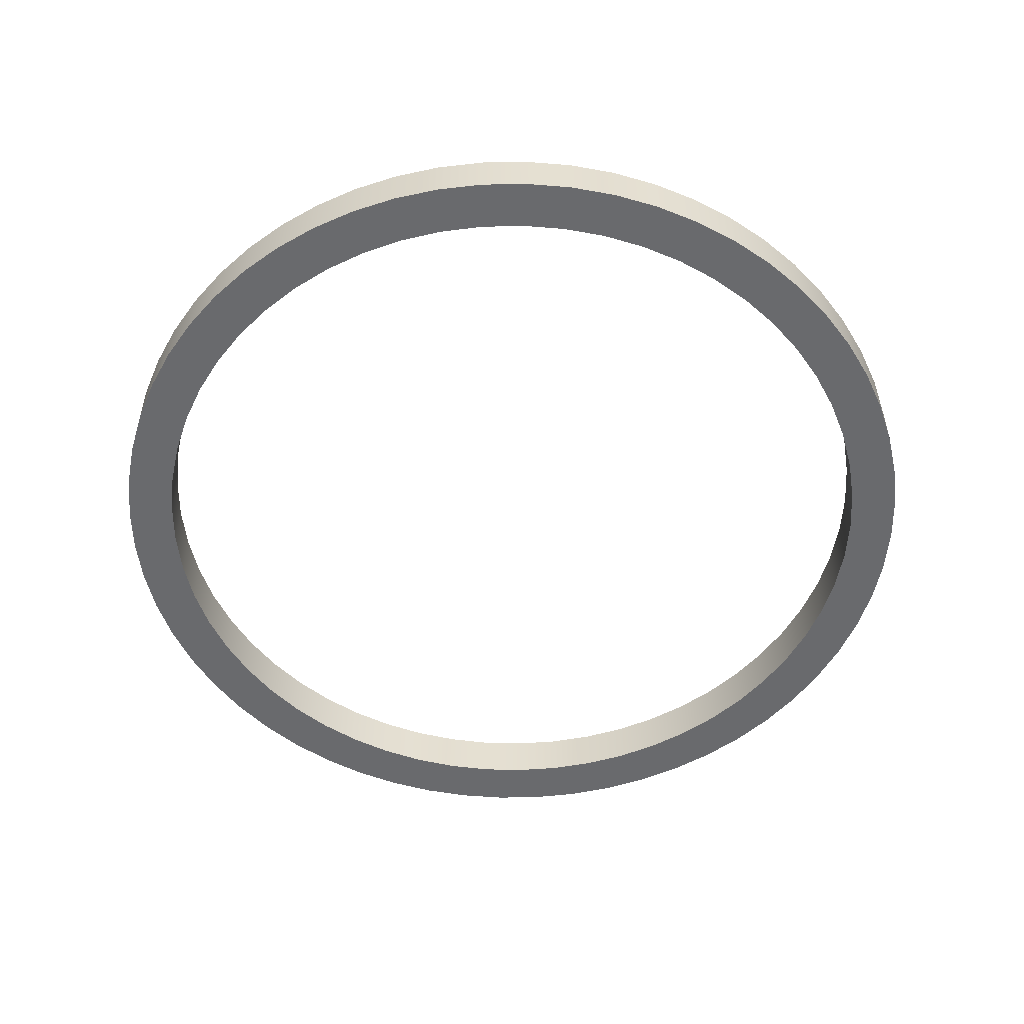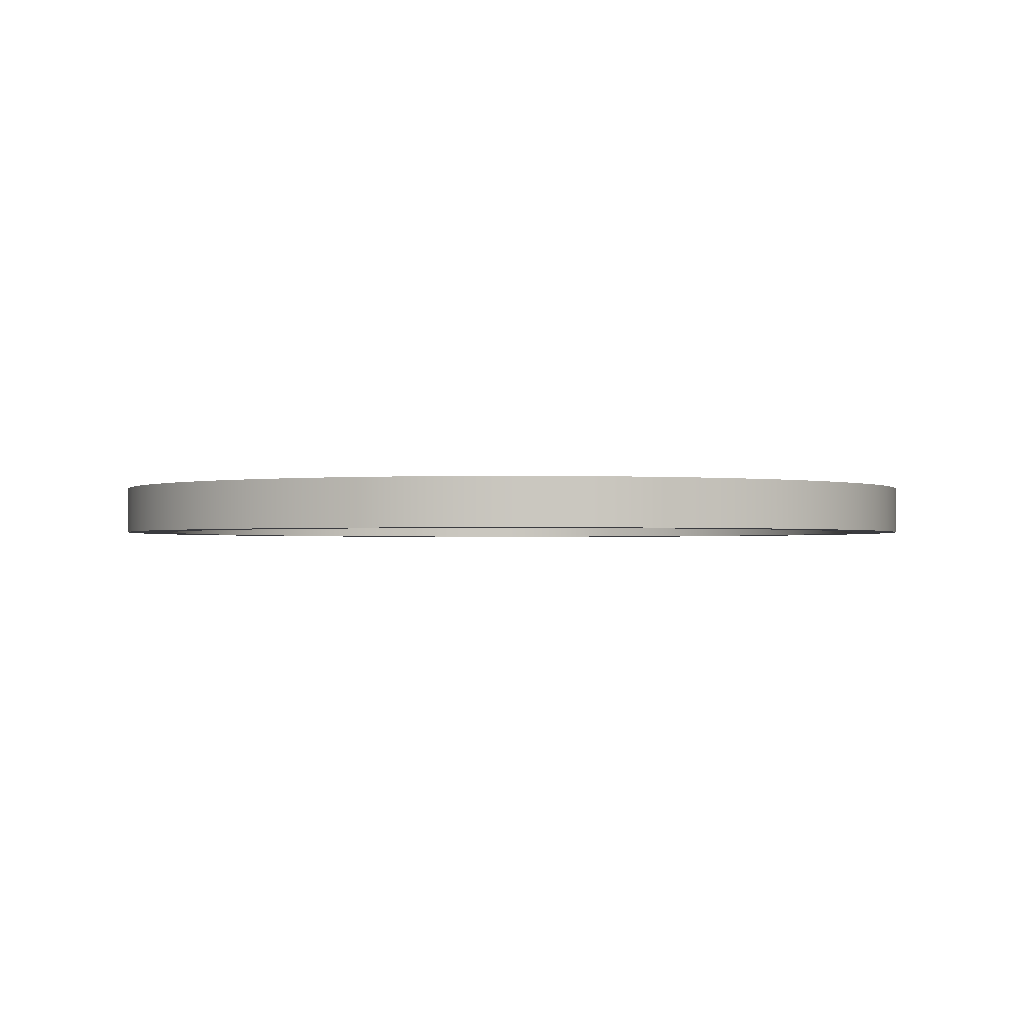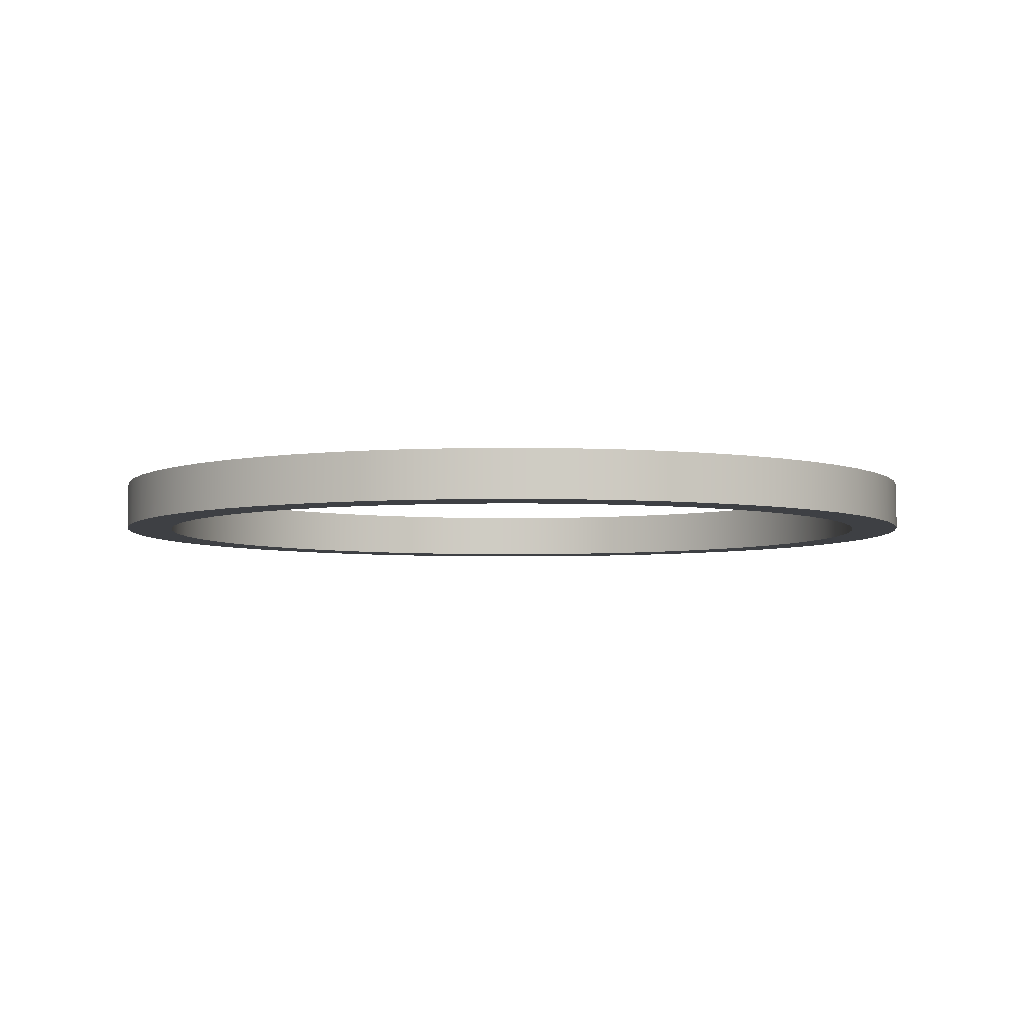
<metadata>
{"format":"obj","ext":"obj","renderer":"f3d","projection":"perspective","resolution":1024,"background":"white","views":[{"elev":-53.1,"azim":142.0,"up":"+Y"},{"elev":-1.3,"azim":-97.2,"up":"+Y"},{"elev":-4.8,"azim":-175.4,"up":"+Y"}]}
</metadata>
<code>
v -1.6 0.2 1.959e-16
v -1.59 0.2 0.176
v -1.561 0.2 0.3499
v -1.513 0.2 0.5195
v -1.447 0.2 0.6828
v -1.363 0.2 0.8379
v -1.263 0.2 0.9827
v -1.147 0.2 1.116
v -1.017 0.2 1.235
v -0.8751 0.2 1.339
v -0.7225 0.2 1.428
v -0.561 0.2 1.498
v -0.3928 0.2 1.551
v -0.2198 0.2 1.585
v -0.04409 0.2 1.599
v 0.1321 0.2 1.595
v 0.3067 0.2 1.57
v 0.4776 0.2 1.527
v 0.6427 0.2 1.465
v 0.8 0.2 1.386
v 0.9476 0.2 1.289
v 1.084 0.2 1.177
v 1.207 0.2 1.051
v 1.315 0.2 0.9117
v 1.407 0.2 0.7615
v 1.482 0.2 0.6021
v 1.54 0.2 0.4354
v 1.578 0.2 0.2634
v 1.598 0.2 0.08814
v 1.598 0.2 -0.08814
v 1.578 0.2 -0.2634
v 1.54 0.2 -0.4354
v 1.482 0.2 -0.6021
v 1.407 0.2 -0.7615
v 1.315 0.2 -0.9117
v 1.207 0.2 -1.051
v 1.084 0.2 -1.177
v 0.9476 0.2 -1.289
v 0.8 0.2 -1.386
v 0.6427 0.2 -1.465
v 0.4776 0.2 -1.527
v 0.3067 0.2 -1.57
v 0.1321 0.2 -1.595
v -0.04409 0.2 -1.599
v -0.2198 0.2 -1.585
v -0.3928 0.2 -1.551
v -0.561 0.2 -1.498
v -0.7225 0.2 -1.428
v -0.8751 0.2 -1.339
v -1.017 0.2 -1.235
v -1.147 0.2 -1.116
v -1.263 0.2 -0.9827
v -1.363 0.2 -0.8379
v -1.447 0.2 -0.6828
v -1.513 0.2 -0.5195
v -1.561 0.2 -0.3499
v -1.59 0.2 -0.176
v -1.6 0 1.959e-16
v -1.59 0 -0.176
v -1.561 0 -0.3499
v -1.513 0 -0.5195
v -1.447 0 -0.6828
v -1.363 0 -0.8379
v -1.263 0 -0.9827
v -1.147 0 -1.116
v -1.017 0 -1.235
v -0.8751 0 -1.339
v -0.7225 0 -1.428
v -0.561 0 -1.498
v -0.3928 0 -1.551
v -0.2198 0 -1.585
v -0.04409 0 -1.599
v 0.1321 0 -1.595
v 0.3067 0 -1.57
v 0.4776 0 -1.527
v 0.6427 0 -1.465
v 0.8 0 -1.386
v 0.9476 0 -1.289
v 1.084 0 -1.177
v 1.207 0 -1.051
v 1.315 0 -0.9117
v 1.407 0 -0.7615
v 1.482 0 -0.6021
v 1.54 0 -0.4354
v 1.578 0 -0.2634
v 1.598 0 -0.08814
v 1.598 0 0.08814
v 1.578 0 0.2634
v 1.54 0 0.4354
v 1.482 0 0.6021
v 1.407 0 0.7615
v 1.315 0 0.9117
v 1.207 0 1.051
v 1.084 0 1.177
v 0.9476 0 1.289
v 0.8 0 1.386
v 0.6427 0 1.465
v 0.4776 0 1.527
v 0.3067 0 1.57
v 0.1321 0 1.595
v -0.04409 0 1.599
v -0.2198 0 1.585
v -0.3928 0 1.551
v -0.561 0 1.498
v -0.7225 0 1.428
v -0.8751 0 1.339
v -1.017 0 1.235
v -1.147 0 1.116
v -1.263 0 0.9827
v -1.363 0 0.8379
v -1.447 0 0.6828
v -1.513 0 0.5195
v -1.561 0 0.3499
v -1.59 0 0.176
v -1.6 0.2 1.959e-16
v -1.6 0 1.959e-16
v -1.8 0.2 2.204e-16
v -1.79 0.2 -0.1882
v -1.761 0.2 -0.3742
v -1.712 0.2 -0.5562
v -1.644 0.2 -0.7321
v -1.559 0.2 -0.9
v -1.456 0.2 -1.058
v -1.338 0.2 -1.204
v -1.204 0.2 -1.338
v -1.058 0.2 -1.456
v -0.9 0.2 -1.559
v -0.7321 0.2 -1.644
v -0.5562 0.2 -1.712
v -0.3742 0.2 -1.761
v -0.1882 0.2 -1.79
v 1.102e-16 0.2 -1.8
v 0.1882 0.2 -1.79
v 0.3742 0.2 -1.761
v 0.5562 0.2 -1.712
v 0.7321 0.2 -1.644
v 0.9 0.2 -1.559
v 1.058 0.2 -1.456
v 1.204 0.2 -1.338
v 1.338 0.2 -1.204
v 1.456 0.2 -1.058
v 1.559 0.2 -0.9
v 1.644 0.2 -0.7321
v 1.712 0.2 -0.5562
v 1.761 0.2 -0.3742
v 1.79 0.2 -0.1882
v 1.8 0.2 0
v 1.79 0.2 0.1882
v 1.761 0.2 0.3742
v 1.712 0.2 0.5562
v 1.644 0.2 0.7321
v 1.559 0.2 0.9
v 1.456 0.2 1.058
v 1.338 0.2 1.204
v 1.204 0.2 1.338
v 1.058 0.2 1.456
v 0.9 0.2 1.559
v 0.7321 0.2 1.644
v 0.5562 0.2 1.712
v 0.3742 0.2 1.761
v 0.1882 0.2 1.79
v 1.102e-16 0.2 1.8
v -0.1882 0.2 1.79
v -0.3742 0.2 1.761
v -0.5562 0.2 1.712
v -0.7321 0.2 1.644
v -0.9 0.2 1.559
v -1.058 0.2 1.456
v -1.204 0.2 1.338
v -1.338 0.2 1.204
v -1.456 0.2 1.058
v -1.559 0.2 0.9
v -1.644 0.2 0.7321
v -1.712 0.2 0.5562
v -1.761 0.2 0.3742
v -1.79 0.2 0.1882
v -1.8 0 2.204e-16
v -1.79 0 0.1882
v -1.761 0 0.3742
v -1.712 0 0.5562
v -1.644 0 0.7321
v -1.559 0 0.9
v -1.456 0 1.058
v -1.338 0 1.204
v -1.204 0 1.338
v -1.058 0 1.456
v -0.9 0 1.559
v -0.7321 0 1.644
v -0.5562 0 1.712
v -0.3742 0 1.761
v -0.1882 0 1.79
v 1.102e-16 0 1.8
v 0.1882 0 1.79
v 0.3742 0 1.761
v 0.5562 0 1.712
v 0.7321 0 1.644
v 0.9 0 1.559
v 1.058 0 1.456
v 1.204 0 1.338
v 1.338 0 1.204
v 1.456 0 1.058
v 1.559 0 0.9
v 1.644 0 0.7321
v 1.712 0 0.5562
v 1.761 0 0.3742
v 1.79 0 0.1882
v 1.8 0 0
v 1.79 0 -0.1882
v 1.761 0 -0.3742
v 1.712 0 -0.5562
v 1.644 0 -0.7321
v 1.559 0 -0.9
v 1.456 0 -1.058
v 1.338 0 -1.204
v 1.204 0 -1.338
v 1.058 0 -1.456
v 0.9 0 -1.559
v 0.7321 0 -1.644
v 0.5562 0 -1.712
v 0.3742 0 -1.761
v 0.1882 0 -1.79
v 1.102e-16 0 -1.8
v -0.1882 0 -1.79
v -0.3742 0 -1.761
v -0.5562 0 -1.712
v -0.7321 0 -1.644
v -0.9 0 -1.559
v -1.058 0 -1.456
v -1.204 0 -1.338
v -1.338 0 -1.204
v -1.456 0 -1.058
v -1.559 0 -0.9
v -1.644 0 -0.7321
v -1.712 0 -0.5562
v -1.761 0 -0.3742
v -1.79 0 -0.1882
v -1.8 0 2.204e-16
v -1.8 0.2 2.204e-16
v -1.6 0.2 1.959e-16
v -1.59 0.2 -0.176
v -1.561 0.2 -0.3499
v -1.513 0.2 -0.5195
v -1.447 0.2 -0.6828
v -1.363 0.2 -0.8379
v -1.263 0.2 -0.9827
v -1.147 0.2 -1.116
v -1.017 0.2 -1.235
v -0.8751 0.2 -1.339
v -0.7225 0.2 -1.428
v -0.561 0.2 -1.498
v -0.3928 0.2 -1.551
v -0.2198 0.2 -1.585
v -0.04409 0.2 -1.599
v 0.1321 0.2 -1.595
v 0.3067 0.2 -1.57
v 0.4776 0.2 -1.527
v 0.6427 0.2 -1.465
v 0.8 0.2 -1.386
v 0.9476 0.2 -1.289
v 1.084 0.2 -1.177
v 1.207 0.2 -1.051
v 1.315 0.2 -0.9117
v 1.407 0.2 -0.7615
v 1.482 0.2 -0.6021
v 1.54 0.2 -0.4354
v 1.578 0.2 -0.2634
v 1.598 0.2 -0.08814
v 1.598 0.2 0.08814
v 1.578 0.2 0.2634
v 1.54 0.2 0.4354
v 1.482 0.2 0.6021
v 1.407 0.2 0.7615
v 1.315 0.2 0.9117
v 1.207 0.2 1.051
v 1.084 0.2 1.177
v 0.9476 0.2 1.289
v 0.8 0.2 1.386
v 0.6427 0.2 1.465
v 0.4776 0.2 1.527
v 0.3067 0.2 1.57
v 0.1321 0.2 1.595
v -0.04409 0.2 1.599
v -0.2198 0.2 1.585
v -0.3928 0.2 1.551
v -0.561 0.2 1.498
v -0.7225 0.2 1.428
v -0.8751 0.2 1.339
v -1.017 0.2 1.235
v -1.147 0.2 1.116
v -1.263 0.2 0.9827
v -1.363 0.2 0.8379
v -1.447 0.2 0.6828
v -1.513 0.2 0.5195
v -1.561 0.2 0.3499
v -1.59 0.2 0.176
v -1.8 0.2 2.204e-16
v -1.79 0.2 0.1882
v -1.761 0.2 0.3742
v -1.712 0.2 0.5562
v -1.644 0.2 0.7321
v -1.559 0.2 0.9
v -1.456 0.2 1.058
v -1.338 0.2 1.204
v -1.204 0.2 1.338
v -1.058 0.2 1.456
v -0.9 0.2 1.559
v -0.7321 0.2 1.644
v -0.5562 0.2 1.712
v -0.3742 0.2 1.761
v -0.1882 0.2 1.79
v 1.102e-16 0.2 1.8
v 0.1882 0.2 1.79
v 0.3742 0.2 1.761
v 0.5562 0.2 1.712
v 0.7321 0.2 1.644
v 0.9 0.2 1.559
v 1.058 0.2 1.456
v 1.204 0.2 1.338
v 1.338 0.2 1.204
v 1.456 0.2 1.058
v 1.559 0.2 0.9
v 1.644 0.2 0.7321
v 1.712 0.2 0.5562
v 1.761 0.2 0.3742
v 1.79 0.2 0.1882
v 1.8 0.2 0
v 1.79 0.2 -0.1882
v 1.761 0.2 -0.3742
v 1.712 0.2 -0.5562
v 1.644 0.2 -0.7321
v 1.559 0.2 -0.9
v 1.456 0.2 -1.058
v 1.338 0.2 -1.204
v 1.204 0.2 -1.338
v 1.058 0.2 -1.456
v 0.9 0.2 -1.559
v 0.7321 0.2 -1.644
v 0.5562 0.2 -1.712
v 0.3742 0.2 -1.761
v 0.1882 0.2 -1.79
v 1.102e-16 0.2 -1.8
v -0.1882 0.2 -1.79
v -0.3742 0.2 -1.761
v -0.5562 0.2 -1.712
v -0.7321 0.2 -1.644
v -0.9 0.2 -1.559
v -1.058 0.2 -1.456
v -1.204 0.2 -1.338
v -1.338 0.2 -1.204
v -1.456 0.2 -1.058
v -1.559 0.2 -0.9
v -1.644 0.2 -0.7321
v -1.712 0.2 -0.5562
v -1.761 0.2 -0.3742
v -1.79 0.2 -0.1882
v -1.6 0 1.959e-16
v -1.59 0 0.176
v -1.561 0 0.3499
v -1.513 0 0.5195
v -1.447 0 0.6828
v -1.363 0 0.8379
v -1.263 0 0.9827
v -1.147 0 1.116
v -1.017 0 1.235
v -0.8751 0 1.339
v -0.7225 0 1.428
v -0.561 0 1.498
v -0.3928 0 1.551
v -0.2198 0 1.585
v -0.04409 0 1.599
v 0.1321 0 1.595
v 0.3067 0 1.57
v 0.4776 0 1.527
v 0.6427 0 1.465
v 0.8 0 1.386
v 0.9476 0 1.289
v 1.084 0 1.177
v 1.207 0 1.051
v 1.315 0 0.9117
v 1.407 0 0.7615
v 1.482 0 0.6021
v 1.54 0 0.4354
v 1.578 0 0.2634
v 1.598 0 0.08814
v 1.598 0 -0.08814
v 1.578 0 -0.2634
v 1.54 0 -0.4354
v 1.482 0 -0.6021
v 1.407 0 -0.7615
v 1.315 0 -0.9117
v 1.207 0 -1.051
v 1.084 0 -1.177
v 0.9476 0 -1.289
v 0.8 0 -1.386
v 0.6427 0 -1.465
v 0.4776 0 -1.527
v 0.3067 0 -1.57
v 0.1321 0 -1.595
v -0.04409 0 -1.599
v -0.2198 0 -1.585
v -0.3928 0 -1.551
v -0.561 0 -1.498
v -0.7225 0 -1.428
v -0.8751 0 -1.339
v -1.017 0 -1.235
v -1.147 0 -1.116
v -1.263 0 -0.9827
v -1.363 0 -0.8379
v -1.447 0 -0.6828
v -1.513 0 -0.5195
v -1.561 0 -0.3499
v -1.59 0 -0.176
v -1.8 0 2.204e-16
v -1.79 0 -0.1882
v -1.761 0 -0.3742
v -1.712 0 -0.5562
v -1.644 0 -0.7321
v -1.559 0 -0.9
v -1.456 0 -1.058
v -1.338 0 -1.204
v -1.204 0 -1.338
v -1.058 0 -1.456
v -0.9 0 -1.559
v -0.7321 0 -1.644
v -0.5562 0 -1.712
v -0.3742 0 -1.761
v -0.1882 0 -1.79
v 1.102e-16 0 -1.8
v 0.1882 0 -1.79
v 0.3742 0 -1.761
v 0.5562 0 -1.712
v 0.7321 0 -1.644
v 0.9 0 -1.559
v 1.058 0 -1.456
v 1.204 0 -1.338
v 1.338 0 -1.204
v 1.456 0 -1.058
v 1.559 0 -0.9
v 1.644 0 -0.7321
v 1.712 0 -0.5562
v 1.761 0 -0.3742
v 1.79 0 -0.1882
v 1.8 0 0
v 1.79 0 0.1882
v 1.761 0 0.3742
v 1.712 0 0.5562
v 1.644 0 0.7321
v 1.559 0 0.9
v 1.456 0 1.058
v 1.338 0 1.204
v 1.204 0 1.338
v 1.058 0 1.456
v 0.9 0 1.559
v 0.7321 0 1.644
v 0.5562 0 1.712
v 0.3742 0 1.761
v 0.1882 0 1.79
v 1.102e-16 0 1.8
v -0.1882 0 1.79
v -0.3742 0 1.761
v -0.5562 0 1.712
v -0.7321 0 1.644
v -0.9 0 1.559
v -1.058 0 1.456
v -1.204 0 1.338
v -1.338 0 1.204
v -1.456 0 1.058
v -1.559 0 0.9
v -1.644 0 0.7321
v -1.712 0 0.5562
v -1.761 0 0.3742
v -1.79 0 0.1882
g 510414cc-e311-11ea-b683-54bf646e7e1f
f 2 114 1
f 1 114 116
f 115 58 57
f 57 58 59
f 57 59 56
f 56 59 60
f 56 60 55
f 55 60 61
f 55 61 54
f 54 61 62
f 54 62 53
f 53 62 63
f 53 63 52
f 52 63 64
f 52 64 51
f 51 64 65
f 51 65 50
f 50 65 66
f 50 66 49
f 49 66 67
f 49 67 48
f 48 67 68
f 48 68 47
f 47 68 69
f 47 69 46
f 46 69 70
f 46 70 45
f 45 70 71
f 45 71 44
f 44 71 72
f 44 72 43
f 43 72 73
f 43 73 42
f 42 73 74
f 42 74 41
f 41 74 75
f 41 75 40
f 40 75 76
f 40 76 39
f 39 76 77
f 39 77 38
f 38 77 78
f 38 78 37
f 37 78 79
f 37 79 36
f 36 79 80
f 36 80 35
f 35 80 81
f 35 81 34
f 34 81 82
f 34 82 33
f 33 82 83
f 33 83 32
f 32 83 84
f 32 84 31
f 31 84 85
f 31 85 30
f 30 85 86
f 30 86 29
f 29 86 87
f 29 87 28
f 28 87 88
f 28 88 27
f 27 88 89
f 27 89 26
f 26 89 90
f 26 90 25
f 25 90 91
f 25 91 24
f 24 91 92
f 24 92 23
f 23 92 93
f 23 93 22
f 22 93 94
f 22 94 21
f 21 94 95
f 21 95 20
f 20 95 96
f 20 96 19
f 19 96 97
f 19 97 18
f 18 97 98
f 18 98 17
f 17 98 99
f 17 99 16
f 16 99 100
f 16 100 15
f 15 100 101
f 15 101 14
f 14 101 102
f 14 102 13
f 13 102 103
f 13 103 12
f 12 103 104
f 12 104 11
f 11 104 105
f 11 105 10
f 10 105 106
f 10 106 9
f 9 106 107
f 9 107 8
f 8 107 108
f 8 108 7
f 7 108 109
f 7 109 6
f 6 109 110
f 6 110 5
f 5 110 111
f 5 111 4
f 4 111 112
f 4 112 3
f 3 112 113
f 3 113 2
f 2 113 114
g 510462e2-e311-11ea-a23a-54bf646e7e1f
f 118 236 117
f 117 236 237
f 238 177 176
f 176 177 178
f 176 178 175
f 175 178 179
f 175 179 174
f 174 179 180
f 174 180 173
f 173 180 181
f 173 181 172
f 172 181 182
f 172 182 171
f 171 182 183
f 171 183 170
f 170 183 184
f 170 184 169
f 169 184 185
f 169 185 168
f 168 185 186
f 168 186 167
f 167 186 187
f 167 187 166
f 166 187 188
f 166 188 165
f 165 188 189
f 165 189 164
f 164 189 190
f 164 190 163
f 163 190 191
f 163 191 162
f 162 191 192
f 162 192 161
f 161 192 193
f 161 193 160
f 160 193 194
f 160 194 159
f 159 194 195
f 159 195 158
f 158 195 196
f 158 196 157
f 157 196 197
f 157 197 156
f 156 197 198
f 156 198 155
f 155 198 199
f 155 199 154
f 154 199 200
f 154 200 153
f 153 200 201
f 153 201 152
f 152 201 202
f 152 202 151
f 151 202 203
f 151 203 150
f 150 203 204
f 150 204 149
f 149 204 205
f 149 205 148
f 148 205 206
f 148 206 147
f 147 206 207
f 147 207 146
f 146 207 208
f 146 208 145
f 145 208 209
f 145 209 144
f 144 209 210
f 144 210 143
f 143 210 211
f 143 211 142
f 142 211 212
f 142 212 141
f 141 212 213
f 141 213 140
f 140 213 214
f 140 214 139
f 139 214 215
f 139 215 138
f 138 215 216
f 138 216 137
f 137 216 217
f 137 217 136
f 136 217 218
f 136 218 135
f 135 218 219
f 135 219 134
f 134 219 220
f 134 220 133
f 133 220 221
f 133 221 132
f 132 221 222
f 132 222 131
f 131 222 223
f 131 223 130
f 130 223 224
f 130 224 129
f 129 224 225
f 129 225 128
f 128 225 226
f 128 226 127
f 127 226 227
f 127 227 126
f 126 227 228
f 126 228 125
f 125 228 229
f 125 229 124
f 124 229 230
f 124 230 123
f 123 230 231
f 123 231 122
f 122 231 232
f 122 232 121
f 121 232 233
f 121 233 120
f 120 233 234
f 120 234 119
f 119 234 235
f 119 235 118
f 118 235 236
g 510489e8-e311-11ea-8b5b-54bf646e7e1f
f 240 355 239
f 239 355 296
f 239 296 297
f 355 240 354
f 354 240 241
f 354 241 353
f 353 241 242
f 353 242 352
f 352 242 243
f 352 243 351
f 351 243 244
f 351 244 350
f 350 244 245
f 350 245 349
f 349 245 246
f 349 246 348
f 348 246 247
f 348 247 347
f 347 247 248
f 347 248 346
f 346 248 249
f 346 249 345
f 345 249 250
f 345 250 344
f 344 250 251
f 344 251 343
f 343 251 252
f 343 252 342
f 342 252 253
f 342 253 341
f 341 253 254
f 341 254 340
f 340 254 255
f 340 255 339
f 339 255 256
f 339 256 338
f 338 256 257
f 338 257 337
f 337 257 258
f 337 258 336
f 336 258 335
f 335 258 259
f 335 259 334
f 334 259 260
f 334 260 333
f 333 260 261
f 333 261 332
f 332 261 262
f 332 262 331
f 331 262 263
f 331 263 330
f 330 263 264
f 330 264 329
f 329 264 265
f 329 265 328
f 328 265 266
f 328 266 327
f 327 266 267
f 327 267 326
f 326 267 268
f 326 268 325
f 325 268 269
f 325 269 324
f 324 269 270
f 324 270 323
f 323 270 271
f 323 271 322
f 322 271 272
f 322 272 321
f 321 272 273
f 321 273 320
f 320 273 274
f 320 274 319
f 319 274 275
f 319 275 318
f 318 275 276
f 318 276 317
f 317 276 277
f 317 277 316
f 316 277 315
f 315 277 278
f 315 278 314
f 314 278 279
f 314 279 313
f 313 279 280
f 313 280 312
f 312 280 281
f 312 281 311
f 311 281 282
f 311 282 310
f 310 282 283
f 310 283 309
f 309 283 284
f 309 284 308
f 308 284 285
f 308 285 307
f 307 285 286
f 307 286 306
f 306 286 287
f 306 287 305
f 305 287 288
f 305 288 304
f 304 288 289
f 304 289 303
f 303 289 290
f 303 290 302
f 302 290 291
f 302 291 301
f 301 291 292
f 301 292 300
f 300 292 293
f 300 293 299
f 299 293 294
f 299 294 298
f 298 294 295
f 298 295 297
f 297 295 239
g 5104d812-e311-11ea-9e01-54bf646e7e1f
f 357 472 356
f 356 472 413
f 356 413 414
f 472 357 471
f 471 357 358
f 471 358 470
f 470 358 359
f 470 359 469
f 469 359 360
f 469 360 468
f 468 360 361
f 468 361 467
f 467 361 362
f 467 362 466
f 466 362 363
f 466 363 465
f 465 363 364
f 465 364 464
f 464 364 365
f 464 365 463
f 463 365 366
f 463 366 462
f 462 366 367
f 462 367 461
f 461 367 368
f 461 368 460
f 460 368 369
f 460 369 459
f 459 369 370
f 459 370 458
f 458 370 371
f 458 371 457
f 457 371 372
f 457 372 456
f 456 372 373
f 456 373 455
f 455 373 374
f 455 374 454
f 454 374 375
f 454 375 453
f 453 375 452
f 452 375 376
f 452 376 451
f 451 376 377
f 451 377 450
f 450 377 378
f 450 378 449
f 449 378 379
f 449 379 448
f 448 379 380
f 448 380 447
f 447 380 381
f 447 381 446
f 446 381 382
f 446 382 445
f 445 382 383
f 445 383 444
f 444 383 384
f 444 384 443
f 443 384 385
f 443 385 442
f 442 385 386
f 442 386 441
f 441 386 387
f 441 387 440
f 440 387 388
f 440 388 439
f 439 388 389
f 439 389 438
f 438 389 390
f 438 390 437
f 437 390 391
f 437 391 436
f 436 391 392
f 436 392 435
f 435 392 393
f 435 393 434
f 434 393 394
f 434 394 433
f 433 394 432
f 432 394 395
f 432 395 431
f 431 395 396
f 431 396 430
f 430 396 397
f 430 397 429
f 429 397 398
f 429 398 428
f 428 398 399
f 428 399 427
f 427 399 400
f 427 400 426
f 426 400 401
f 426 401 425
f 425 401 402
f 425 402 424
f 424 402 403
f 424 403 423
f 423 403 404
f 423 404 422
f 422 404 405
f 422 405 421
f 421 405 406
f 421 406 420
f 420 406 407
f 420 407 419
f 419 407 408
f 419 408 418
f 418 408 409
f 418 409 417
f 417 409 410
f 417 410 416
f 416 410 411
f 416 411 415
f 415 411 412
f 415 412 414
f 414 412 356

</code>
